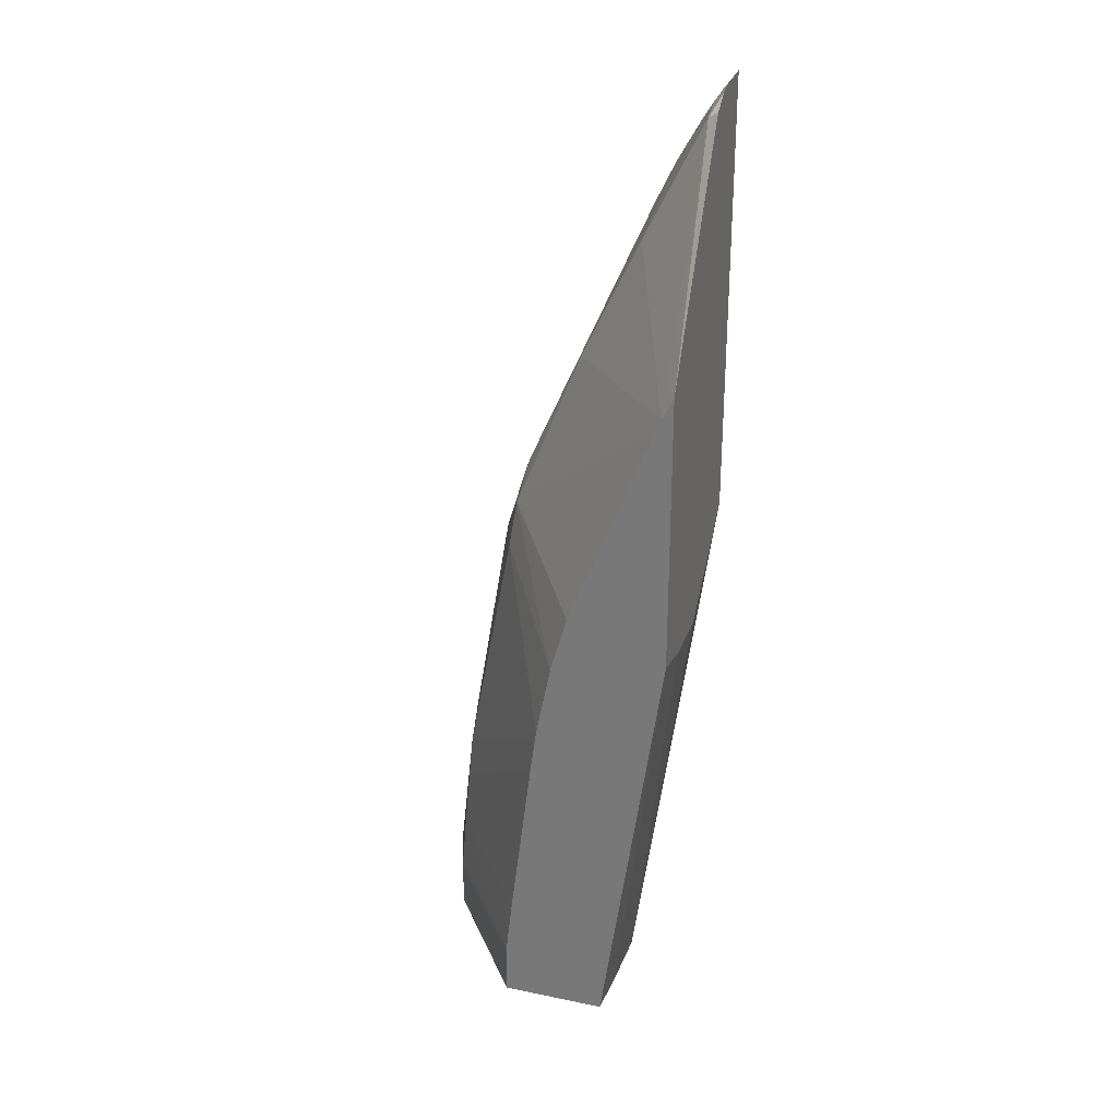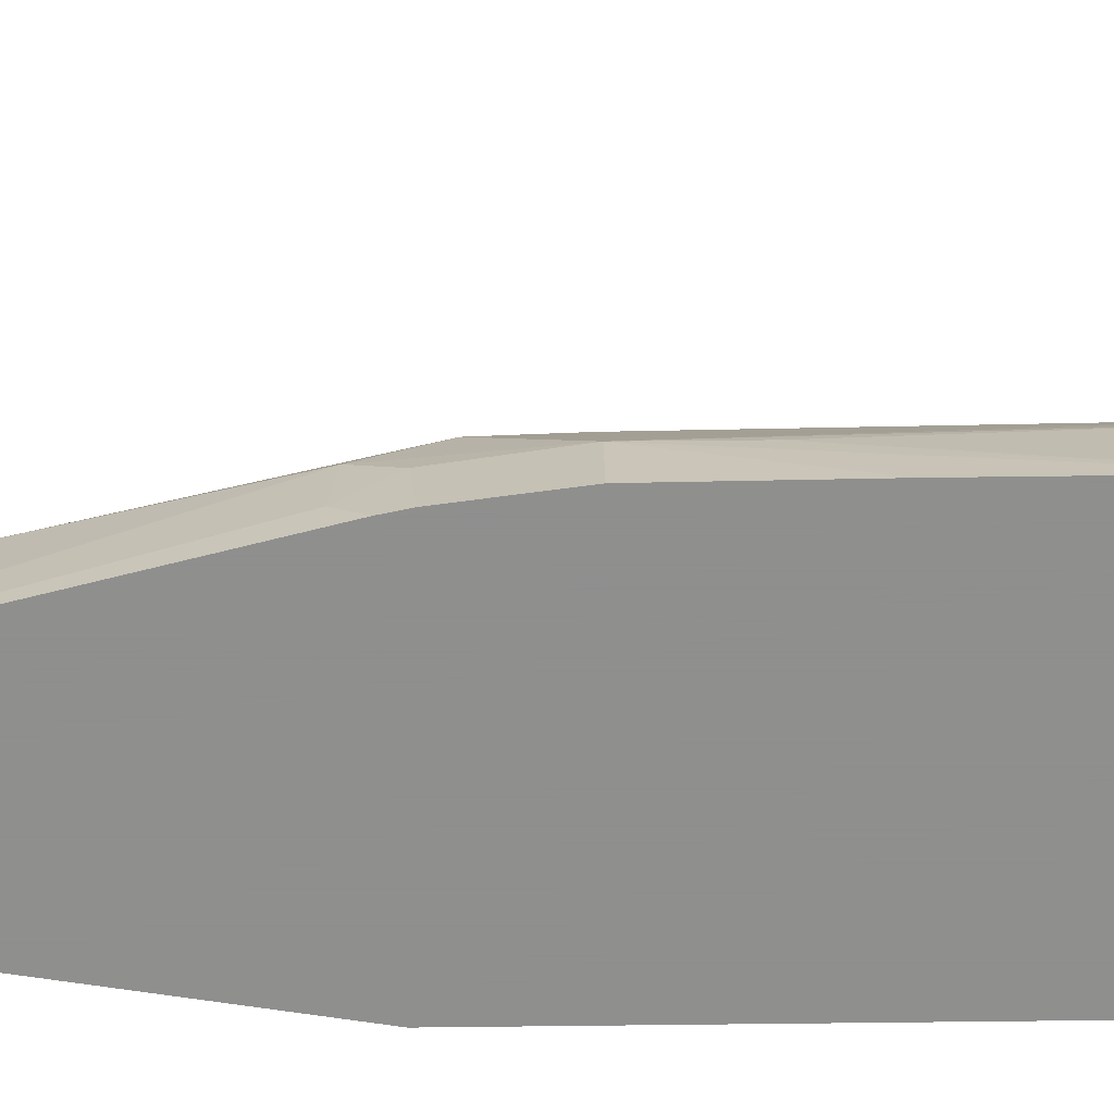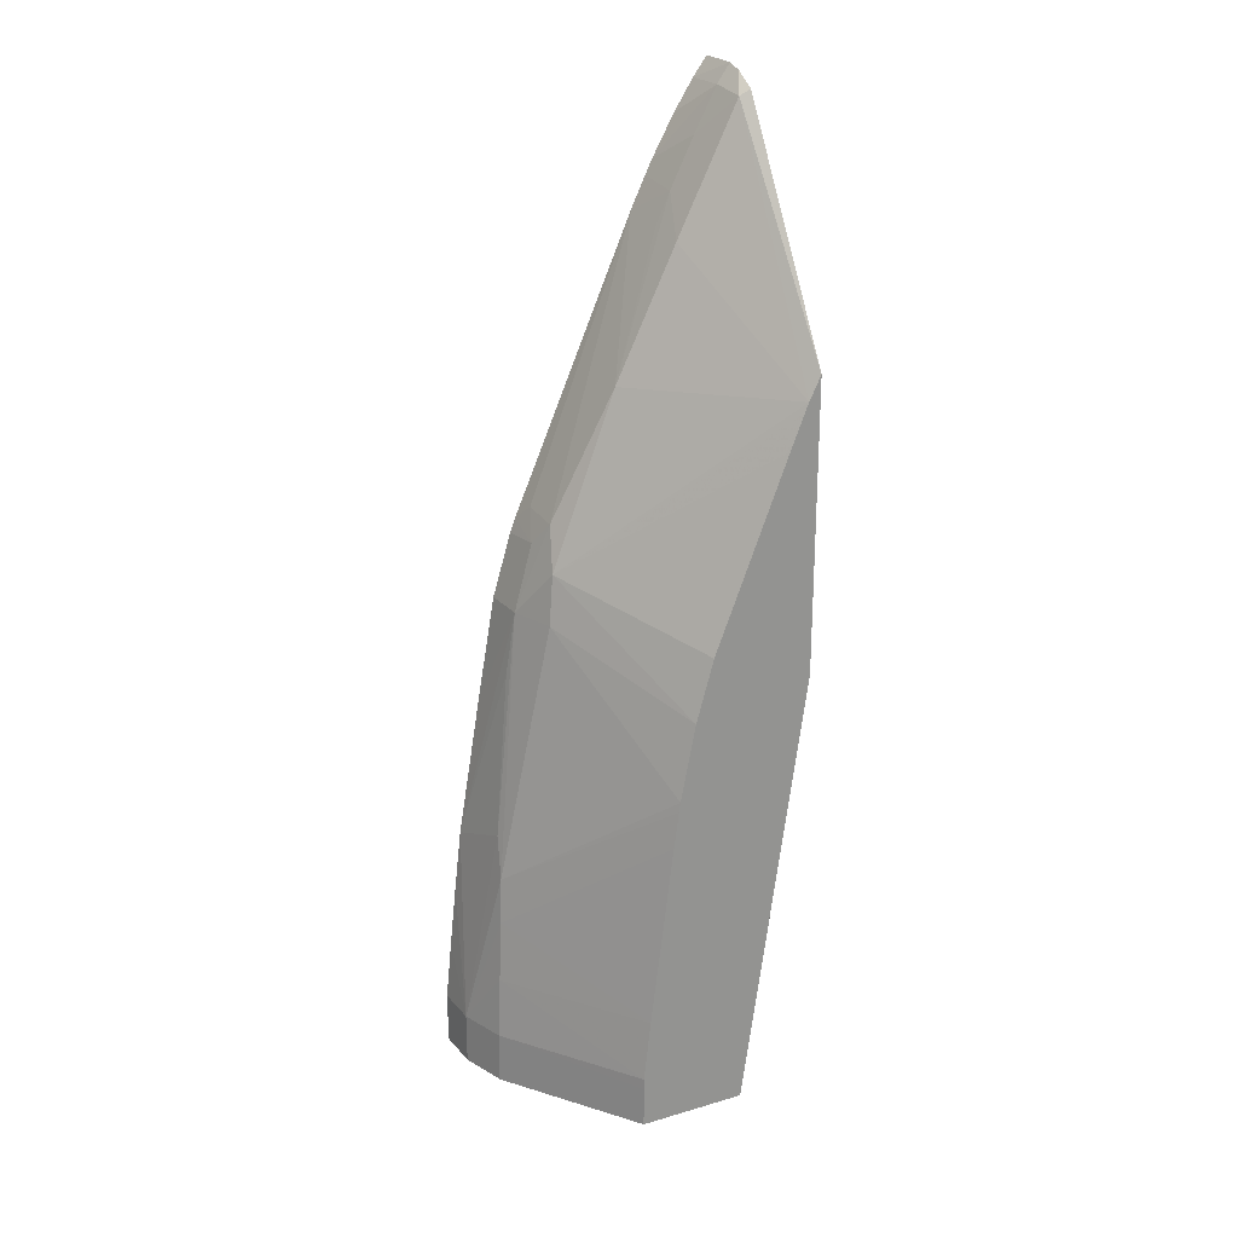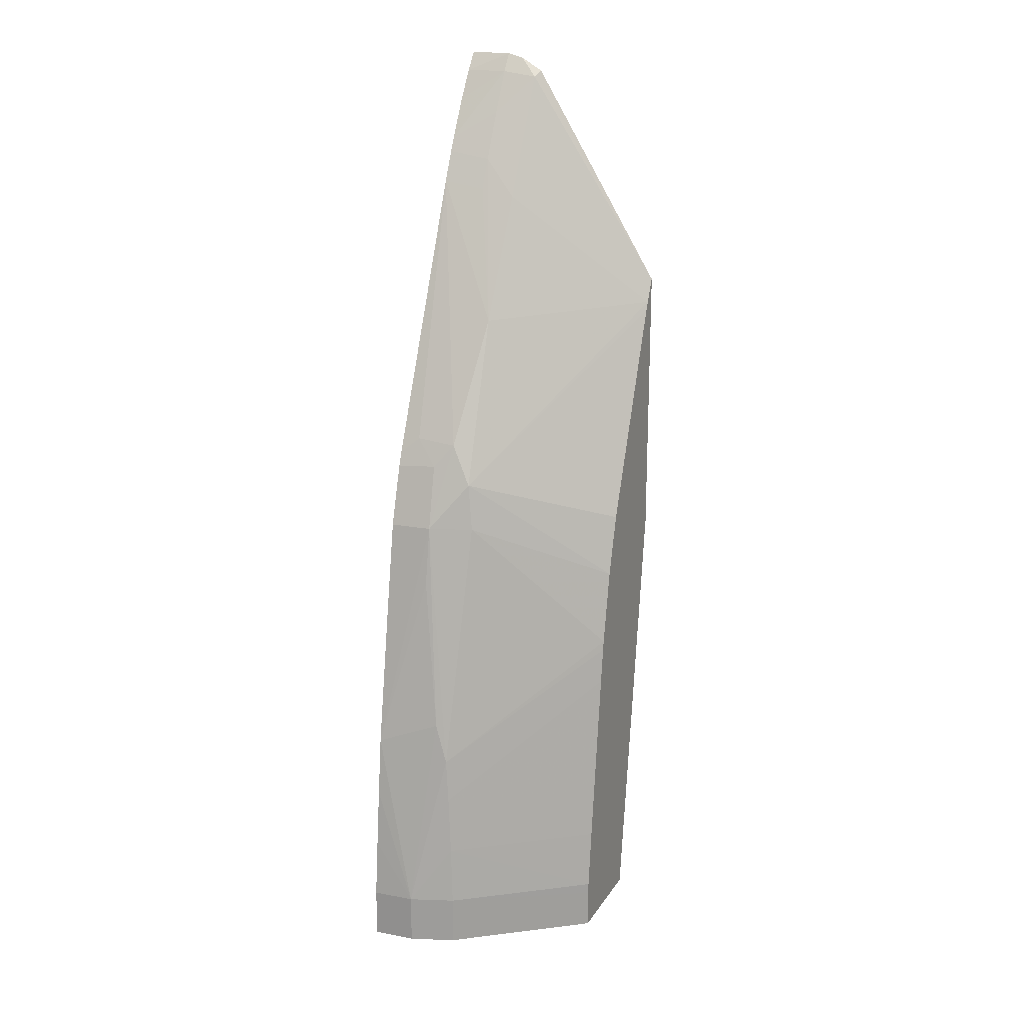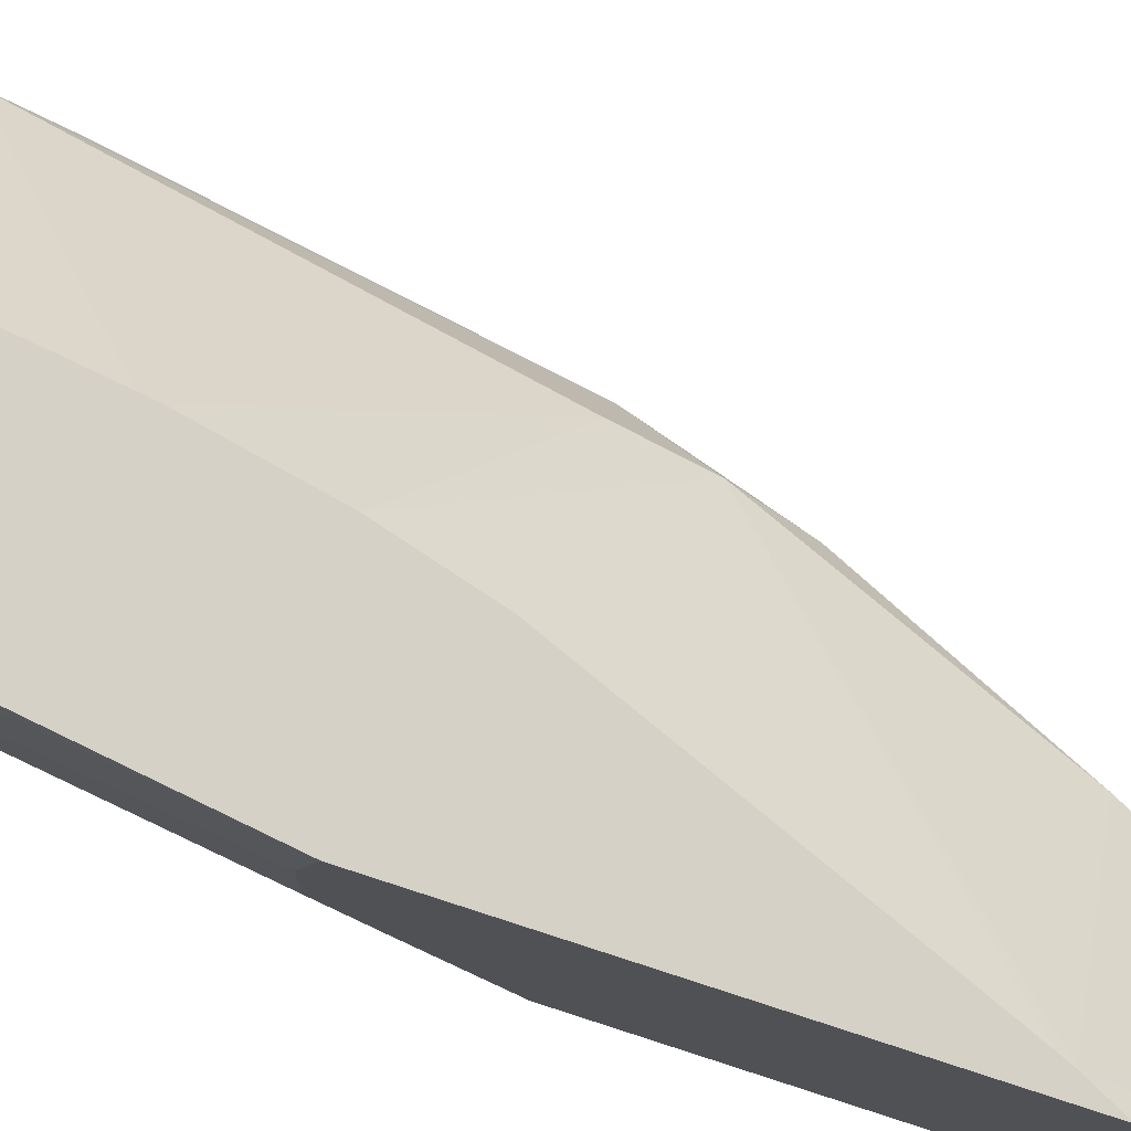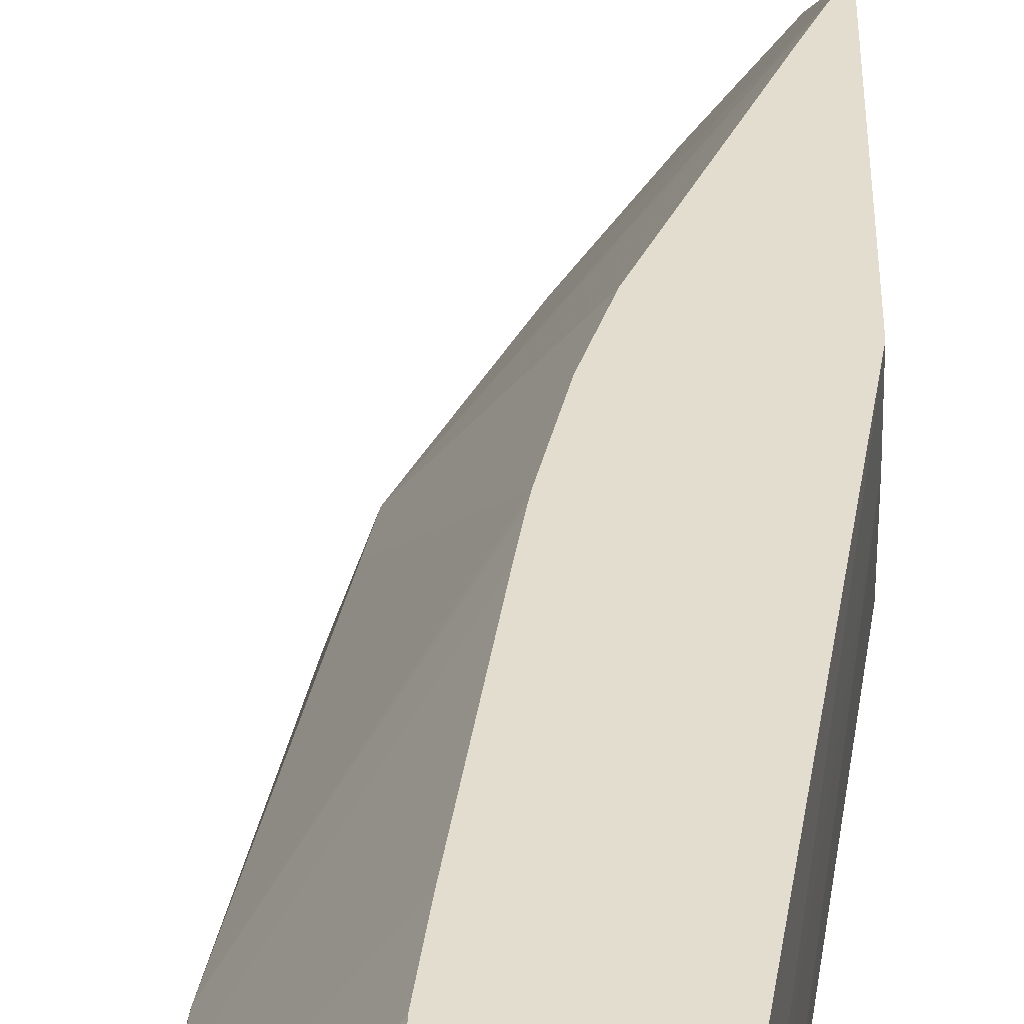
<metadata>
{"format":"obj","ext":"obj","renderer":"f3d","projection":"perspective","resolution":1024,"background":"white","views":[{"elev":28.9,"azim":17.1,"up":"+Y"},{"elev":-65.1,"azim":-98.8,"up":"+Z"},{"elev":23.5,"azim":-26.2,"up":"+Y"},{"elev":19.1,"azim":-66.4,"up":"+Y"},{"elev":79.0,"azim":108.0,"up":"+Z"},{"elev":34.8,"azim":0.8,"up":"+Z"}]}
</metadata>
<code>
v -0.06508 0.001164 -0.01975
v -0.06508 -0.0007755 -0.01975
v -0.06497 0.001164 -0.01815
v -0.06484 0.003446 -0.01975
v -0.06497 -0.0007755 -0.01815
v -0.05775 -0.0007755 -0.01975
v -0.0646 0.005725 -0.01975
v -0.06488 -0.0007755 -0.0179
v -0.06436 0.001164 -0.01647
v -0.06421 0.003446 -0.0166
v -0.06405 0.005725 -0.01676
v -0.06394 0.007416 -0.0169
v -0.06383 0.008938 -0.01739
v -0.06433 0.008039 -0.01975
v -0.05686 -0.0007755 -0.01725
v -0.05453 0.01849 -0.01975
v -0.06436 -0.0007755 -0.01648
v -0.0608 0.000739 -0.01167
v -0.0608 0.001164 -0.01167
v -0.0608 -0.0007755 -0.01167
v -0.06054 0.003474 -0.01167
v -0.0603 0.005413 -0.01167
v -0.0597 0.01029 -0.01167
v -0.05952 0.01165 -0.01167
v -0.05947 0.01202 -0.01167
v -0.06206 0.01713 -0.01651
v -0.06265 0.01713 -0.01815
v -0.06302 0.01485 -0.01815
v -0.06345 0.01325 -0.01975
v -0.05668 -0.0007755 -0.01608
v -0.05453 0.03537 -0.01975
v -0.05453 0.01647 -0.0173
v -0.05665 -0.0007755 -0.01587
v -0.05683 -0.0007755 -0.01167
v -0.05891 0.01485 -0.01167
v -0.06182 0.01892 -0.01676
v -0.06153 0.02044 -0.01754
v -0.06193 0.01957 -0.01824
v -0.06277 0.01713 -0.01975
v -0.05504 0.03468 -0.01975
v -0.05453 0.03535 -0.01815
v -0.05453 0.01534 -0.01587
v -0.05672 -0.0007755 -0.01359
v -0.05453 0.01534 -0.01359
v -0.05453 0.01579 -0.01167
v -0.05827 0.01715 -0.01167
v -0.0556 0.02397 -0.01167
v -0.0551 0.02523 -0.01167
v -0.05496 0.02556 -0.01167
v -0.05934 0.0252 -0.01696
v -0.0616 0.02059 -0.01906
v -0.05737 0.03041 -0.01975
v -0.06187 0.02 -0.01975
v -0.06207 0.01946 -0.01975
v -0.06255 0.01789 -0.01975
v -0.055 0.03468 -0.01815
v -0.05574 0.03357 -0.01975
v -0.05453 0.03519 -0.01753
v -0.05489 0.03449 -0.01684
v -0.05453 0.02644 -0.01167
v -0.05712 0.02991 -0.01687
v -0.05671 0.0313 -0.01815
v -0.05724 0.03016 -0.01815
v -0.06161 0.0206 -0.01975
v -0.05683 0.03156 -0.01975
v -0.05657 0.03209 -0.01975
v -0.05583 0.0331 -0.01815
v -0.05453 0.03472 -0.01671
f 1 2 5
f 1 5 3
f 1 3 4
f 1 4 7
f 1 7 14
f 1 14 29
f 1 29 39
f 1 39 55
f 1 55 54
f 1 54 53
f 1 53 64
f 1 64 52
f 1 52 65
f 1 65 66
f 1 66 57
f 1 57 40
f 1 40 31
f 1 31 16
f 1 16 6
f 1 6 2
f 2 6 15
f 2 15 30
f 2 30 33
f 2 33 43
f 2 43 34
f 2 34 20
f 2 20 17
f 2 17 8
f 2 8 5
f 3 7 4
f 3 5 8
f 3 8 9
f 3 9 10
f 3 10 11
f 3 11 12
f 3 12 13
f 3 13 14
f 3 14 7
f 6 16 15
f 8 17 9
f 9 18 19
f 9 19 10
f 9 17 20
f 9 20 18
f 10 21 11
f 10 19 21
f 11 21 22
f 11 22 23
f 11 23 12
f 12 23 24
f 12 24 25
f 12 25 26
f 12 26 27
f 12 27 13
f 13 27 28
f 13 28 14
f 14 28 27
f 14 27 29
f 15 16 30
f 16 31 41
f 16 41 58
f 16 58 68
f 16 68 60
f 16 60 45
f 16 45 44
f 16 44 42
f 16 42 32
f 16 32 33
f 16 33 30
f 18 20 34
f 18 34 45
f 18 45 60
f 18 60 49
f 18 49 48
f 18 48 47
f 18 47 46
f 18 46 35
f 18 35 25
f 18 25 24
f 18 24 23
f 18 23 22
f 18 22 21
f 18 21 19
f 25 35 26
f 26 36 27
f 26 35 36
f 27 36 37
f 27 37 38
f 27 38 39
f 27 39 29
f 31 40 41
f 32 42 33
f 33 42 44
f 33 44 43
f 34 43 45
f 35 46 36
f 36 46 47
f 36 47 48
f 36 48 49
f 36 49 50
f 36 50 37
f 37 51 38
f 37 50 52
f 37 52 51
f 38 51 53
f 38 53 54
f 38 54 55
f 38 55 39
f 40 56 41
f 40 57 56
f 41 56 59
f 41 59 58
f 43 44 45
f 49 60 59
f 49 59 61
f 49 61 50
f 50 61 62
f 50 62 63
f 50 63 52
f 51 64 53
f 51 52 64
f 52 63 62
f 52 62 65
f 56 57 66
f 56 66 67
f 56 67 59
f 58 59 68
f 59 67 62
f 59 62 61
f 59 60 68
f 62 67 65
f 65 67 66

</code>
